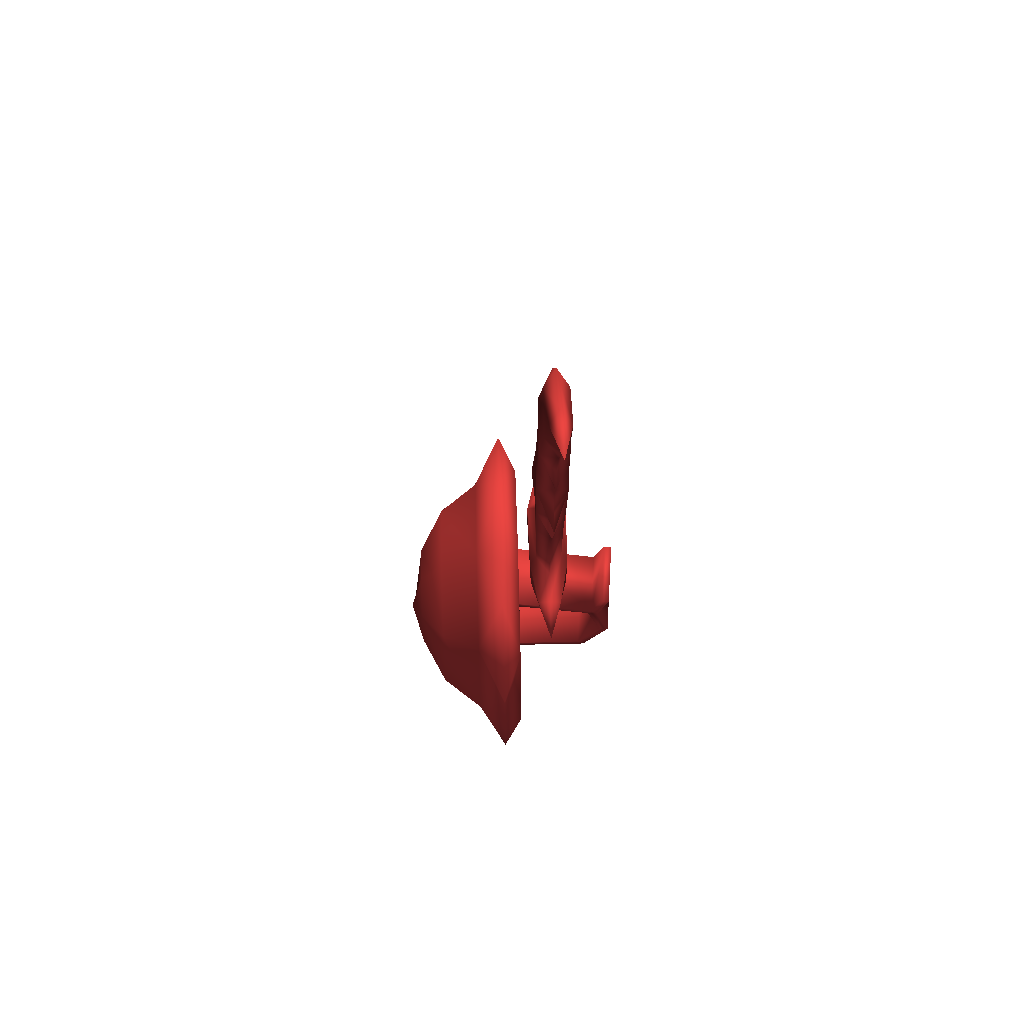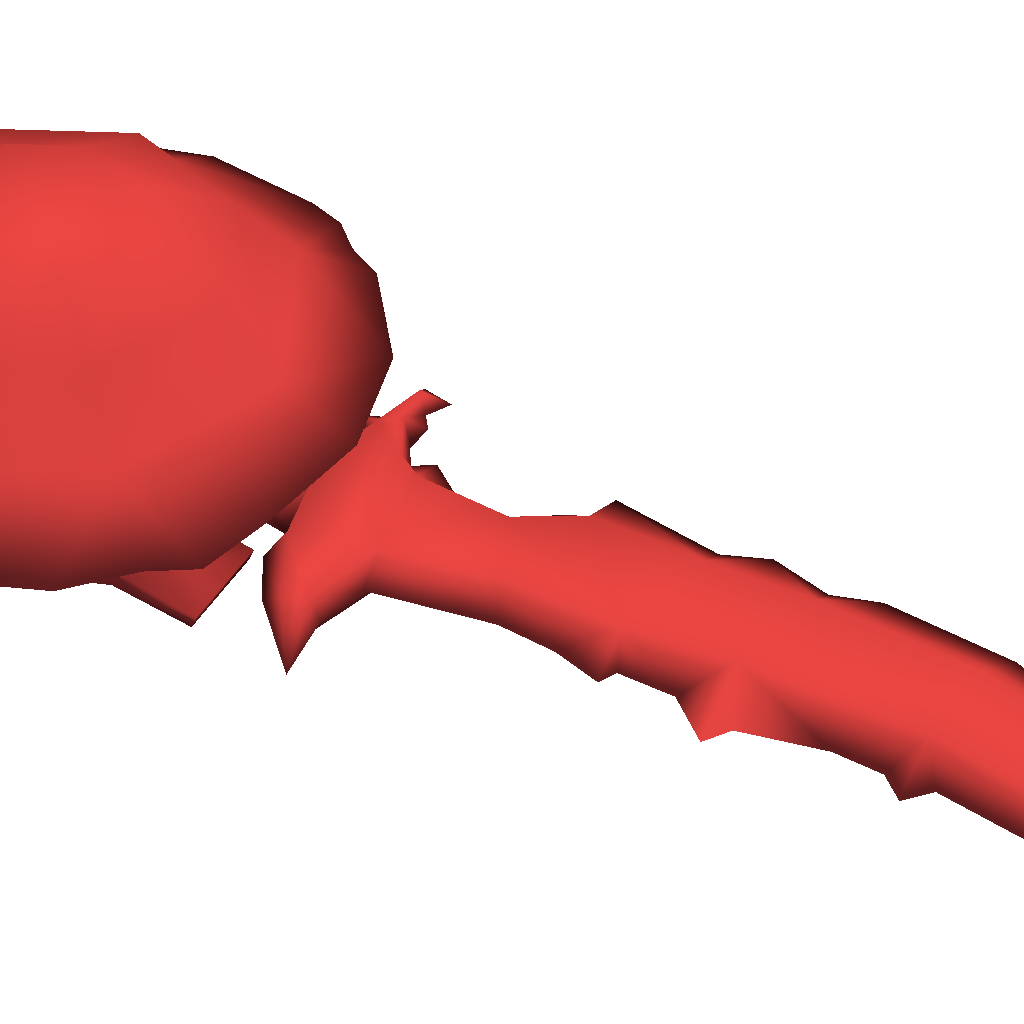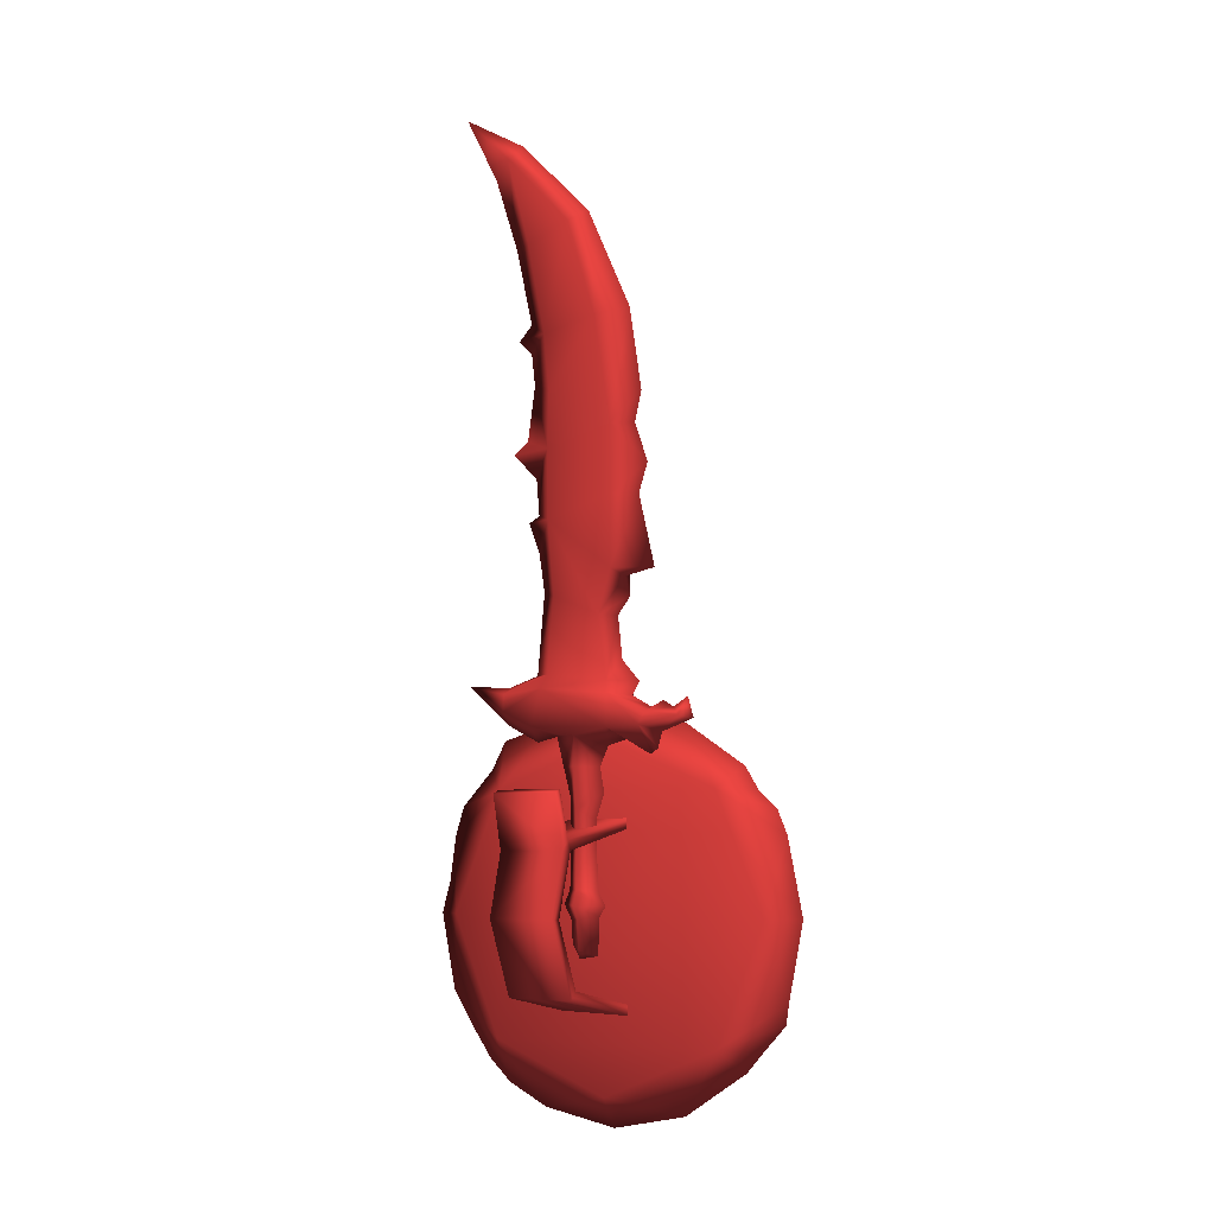
<metadata>
{"format":"obj","ext":"obj","renderer":"f3d","projection":"perspective","resolution":1024,"background":"white","views":[{"elev":69.6,"azim":-91.5,"up":"+Z"},{"elev":42.7,"azim":-64.8,"up":"+Y"},{"elev":-6.0,"azim":30.5,"up":"+Z"}]}
</metadata>
<code>
o mesh_0
v -4.192 -1.332e-06 17.64 1 177 177 177
v -0.1997 -2.461 17.64 1 178 178 178
v -6.406 -2.887 18.85 1 177 177 177
v 5.046 -3.155 18.55 1 178 178 178
v -4.968 -3.021 23.82 1 177 177 177
v 4.96 -3.155 22.96 1 178 178 178
v 4.378 -2 24.6 1 178 178 178
v 7.151 -1.711e-06 22.66 1 178 178 178
v 8.154 -1.847e-06 24.47 1 178 178 178
v 4.378 2 24.6 1 178 178 178
v 5.645 -2.06e-06 27.28 1 178 178 178
v 3.13 2 33.15 1 178 178 178
v 5.001 -2.514e-06 33.07 1 178 178 178
v 6.745 -2.53e-06 35.38 1 178 178 178
v 3.13 -2 33.15 1 178 178 178
v 6.093 -3.755e-06 38.1 1 177 177 177
v 5.316 -2.609 39.01 1 178 178 178
v 10.41 -2.947e-06 38.99 1 178 178 178
v 8.124 -3.682e-06 48.74 1 178 178 178
v 5.04 2.027 48.75 1 178 178 178
v 9.403 -3.924e-06 52.77 1 178 178 178
v 4.832 1.896 57.96 1 178 178 178
v 7.54 -4.364e-06 58.07 1 178 178 178
v 8.514 -4.675e-06 62.22 1 178 178 178
v 4.832 -1.896 57.96 1 178 178 178
v 6.753 -5.531e-06 73.51 1 177 177 177
v 2.652 -2.14 72.43 1 178 178 178
v -2.081 -7.255e-07 9.61 1 178 178 178
v -0.0964 2.162 8.154 1 178 178 178
v -1.981 -3.541e-07 4.69 1 177 177 177
v -0.06566 2 3.008 1 178 178 178
v -2.182 1.462e-07 -1.937 1 177 177 177
v -0.03493 2 -2.138 1 178 178 178
v 0.03055 2.982 -4.045 1 178 178 178
v 2.034 1.765e-07 -2.338 1 177 177 177
v 3.138 4.45e-07 -4.146 1 178 178 178
v -0.03493 -2 -2.138 1 178 178 178
v 0.03055 -2.982 -4.045 1 178 178 178
v -2.985 4.235e-07 -3.945 1 178 178 178
v 0.08344 -2 -5.802 1 178 178 178
v -1.881 4.57e-07 -6.053 1 178 178 178
v -1.78 6.768e-07 -8.965 1 177 177 177
v 0.07756 1.638 -9.718 1 178 178 178
v -0.6762 5.236e-07 -10.87 1 178 178 178
v 2.034 5.043e-07 -10.47 1 177 177 177
v 0.07756 -1.638 -9.718 1 178 178 178
v 1.733 -5.057e-07 6.698 1 177 177 177
v -0.06566 -2 3.008 1 178 178 178
v 0.08344 2 -5.802 1 178 178 178
v 2.234 4.191e-07 -5.551 1 178 178 178
v 2.034 5.043e-07 -10.47 1 178 178 178
v 14.34 -1.268 19.87 1 177 177 177
v 15.98 -1.476e-06 19.55 1 177 177 177
v 15.18 -1.688e-06 22.36 1 178 178 178
v 14.34 1.268 19.87 1 177 177 177
v 13.07 -1.59e-06 21.06 1 178 178 178
v 10.1 1.981 20.55 1 178 178 178
v 11.67 -1.658e-06 21.96 1 178 178 178
v 10.06 -1.59e-06 21.06 1 178 178 178
v 10.1 -1.981 20.55 1 178 178 178
v 9.06 -1.981 18.85 1 178 178 178
v -4.409 -2 25.67 1 178 178 178
v -11.35 -1.797 23.24 1 178 178 178
v -11.69 -1.491 20.99 1 177 177 177
v -17.75 -1.855e-06 24.57 1 178 178 178
v -11.42 -1.556e-06 19.15 1 177 177 177
v -11.69 1.491 20.99 1 177 177 177
v -7.102 -1.279e-06 16.94 1 177 177 177
v -6.406 2.887 18.85 1 177 177 177
v -4.192 -1.332e-06 17.64 1 178 178 178
v -0.1997 2.461 17.64 1 178 178 178
v 6.753 -5.531e-06 73.51 1 178 178 178
v 0.4731 -6.358e-06 87.27 1 178 178 178
v -1.707 -1.803 85.84 1 178 178 178
v -5.061 -2.14 70.83 1 178 178 178
v -7.751 -1.803 83.22 1 178 178 178
v -8.327 -5.509e-06 72.73 1 178 178 178
v -10.66 -6.297e-06 83.13 1 178 178 178
v -5.061 2.14 70.83 1 178 178 178
v -7.751 1.803 83.22 1 178 178 178
v 2.652 2.14 72.43 1 178 178 178
v -1.707 1.803 85.84 1 178 178 178
v -4.192 -1.332e-06 17.64 1 177 177 177
v -0.2839 2.517 13.63 1 178 178 178
v -3.185 -1.277e-06 13.73 1 178 178 178
v -2.081 -7.255e-07 9.61 1 177 177 177
v -0.2839 -2.517 13.63 1 178 178 178
v -0.0964 -2.162 8.154 1 178 178 178
v 2.335 -1.029e-06 13.63 1 178 178 178
v 2.937 -9.219e-07 10.31 1 178 178 178
v -7.202 -1.938e-06 25.67 1 178 178 178
v -3.473 -2.108 35.82 1 177 177 177
v -6.193 -2.545e-06 36.58 1 178 178 178
v -4.337 -2.216 45.97 1 177 177 177
v -6.983 -3.151e-06 41.76 1 178 178 178
v -8.558 -3.47e-06 45.99 1 177 177 177
v -4.337 2.216 45.97 1 177 177 177
v -4.337 2.216 45.97 1 178 178 178
v -8.558 -3.47e-06 45.99 1 178 178 178
v -7.05 -3.538e-06 46.88 1 178 178 178
v -4.337 -2.216 45.97 1 178 178 178
v -4.316 -2.39 55.31 1 178 178 178
v 5.04 -2.027 48.75 1 178 178 178
v -3.185 -1.277e-06 13.73 1 178 178 178
v -0.2839 -2.517 13.63 1 177 177 177
v -0.1997 -2.461 17.64 1 178 178 178
v 3.539 -1.233e-06 16.34 1 178 178 178
v -0.2839 2.517 13.63 1 178 178 178
v -0.1997 2.461 17.64 1 178 178 178
v -3.473 -2.108 35.82 1 178 178 178
v 14.34 1.268 19.87 1 178 178 178
v 9.06 1.981 18.85 1 178 178 178
v 11.45 -1.355e-06 17.94 1 177 177 177
v 10.85 -1.196e-06 15.83 1 178 178 178
v 9.762 -1.142e-06 15.13 1 177 177 177
v 4.832 1.896 57.96 1 177 177 177
v -4.316 2.39 55.31 1 178 178 178
v -7.478 -3.909e-06 51.8 1 177 177 177
v 5.046 3.155 18.55 1 178 178 178
v 3.539 -1.233e-06 16.34 1 178 178 178
v 8.859 -1.34e-06 17.74 1 178 178 178
v 9.762 -1.142e-06 15.13 1 178 178 178
v 9.06 -1.981 18.85 1 177 177 177
v -4.223 -2.214 63 1 178 178 178
v -7.796 -4.88e-06 64.41 1 178 178 178
v -4.316 -2.39 55.31 1 178 178 178
v -8.865 -4.303e-06 57.03 1 178 178 178
v -10.98 -4.175e-06 55.33 1 177 177 177
v -10.28 -5.357e-06 70.66 1 178 178 178
v -8.301 -5.206e-06 68.71 1 178 178 178
v -4.223 2.214 63 1 178 178 178
v 10.06 -1.59e-06 21.06 1 177 177 177
v 4.96 3.155 22.96 1 178 178 178
v -4.409 2 25.67 1 178 178 178
v -3.473 2.108 35.82 1 178 178 178
v -4.968 3.021 23.82 1 177 177 177
v -11.35 1.797 23.24 1 178 178 178
v -11.52 -1.832e-06 24.27 1 178 178 178
v -17.75 -1.855e-06 24.57 1 177 177 177
v -1.981 -3.541e-07 4.69 1 178 178 178
v -14.07 -7.085e-06 93.45 1 178 178 178
v -11.21 -1.531 95.55 1 177 177 177
v -1.707 -1.803 85.84 1 177 177 177
v 0.4731 -6.358e-06 87.27 1 177 177 177
v -11.21 -1.531 95.55 1 178 178 178
v -9.871 -7.389e-06 97.6 1 178 178 178
v -18.88 -7.79e-06 102.6 1 177 177 177
v -11.21 1.531 95.55 1 178 178 178
v -14.07 -7.085e-06 93.45 1 177 177 177
v -10.98 -4.175e-06 55.33 1 178 178 178
v -4.409 -2 25.67 1 177 177 177
v 14.34 -1.268 19.87 1 178 178 178
v 4.832 -1.896 57.96 1 177 177 177
v -3.473 2.108 35.82 1 177 177 177
v 5.316 2.609 39.01 1 178 178 178
v -10.98 -4.175e-06 55.33 1 177 177 177
v -8.865 -4.303e-06 57.03 1 178 178 178
v 9.06 1.981 18.85 1 177 177 177
v -11.21 1.531 95.55 1 177 177 177
v -14.07 -7.085e-06 93.45 1 178 178 178
v -14.07 -7.085e-06 93.45 1 177 177 177
v -1.707 1.803 85.84 1 177 177 177
v -10.98 -4.175e-06 55.33 1 178 178 178
v 1.733 -5.057e-07 6.698 1 178 178 178
v -4.409 2 25.67 1 177 177 177
f 1 2 3
f 2 4 3
f 3 4 5
f 4 6 5
f 5 6 7
f 6 8 7
f 7 8 9
f 8 10 9
f 9 10 11
f 10 12 11
f 11 12 13
f 12 14 13
f 13 14 15
f 14 16 15
f 15 16 17
f 16 18 17
f 17 18 19
f 18 20 19
f 19 20 21
f 20 22 21
f 21 22 23
f 22 24 23
f 23 24 25
f 24 26 25
f 25 26 27
f 28 29 30
f 29 31 30
f 30 31 32
f 31 33 32
f 32 33 34
f 33 35 34
f 34 35 36
f 35 37 36
f 36 37 38
f 37 39 38
f 38 39 40
f 39 41 40
f 40 41 42
f 41 43 42
f 42 43 44
f 43 45 44
f 44 45 46
f 47 48 37
f 48 32 37
f 37 32 39
f 32 34 39
f 39 34 41
f 34 49 41
f 41 49 43
f 49 50 43
f 43 50 51
f 50 40 51
f 51 40 46
f 40 42 46
f 46 42 44
f 52 53 54
f 53 55 54
f 54 55 56
f 55 57 56
f 56 57 58
f 57 59 58
f 58 59 60
f 59 6 60
f 60 6 61
f 6 4 61
f 13 15 7
f 15 62 7
f 7 62 5
f 62 63 5
f 5 63 64
f 63 65 64
f 64 65 66
f 65 67 66
f 66 67 68
f 67 69 68
f 68 69 70
f 69 71 70
f 72 73 27
f 73 74 27
f 27 74 75
f 74 76 75
f 75 76 77
f 76 78 77
f 77 78 79
f 78 80 79
f 79 80 81
f 80 82 81
f 81 82 72
f 82 73 72
f 83 84 85
f 84 86 85
f 85 86 87
f 86 88 87
f 87 88 89
f 88 90 89
f 89 90 84
f 90 29 84
f 84 29 86
f 91 92 93
f 92 94 93
f 93 94 95
f 94 96 95
f 95 96 97
f 98 99 100
f 99 101 100
f 100 101 102
f 101 103 102
f 102 103 25
f 103 21 25
f 25 21 23
f 104 105 106
f 105 89 106
f 106 89 107
f 89 108 107
f 107 108 109
f 19 103 17
f 103 101 17
f 17 101 15
f 101 110 15
f 15 110 62
f 57 111 112
f 111 113 112
f 112 113 114
f 113 61 114
f 114 61 115
f 116 20 117
f 20 98 117
f 117 98 118
f 98 100 118
f 118 100 102
f 71 119 120
f 119 121 120
f 120 121 4
f 121 122 4
f 4 122 123
f 27 75 124
f 75 125 124
f 124 125 126
f 125 127 126
f 126 127 128
f 77 129 75
f 129 130 75
f 75 130 125
f 130 79 125
f 125 79 131
f 79 81 131
f 131 81 116
f 6 132 8
f 132 133 8
f 8 133 10
f 133 134 10
f 10 134 12
f 134 135 12
f 12 135 98
f 57 112 133
f 112 119 133
f 133 119 136
f 119 69 136
f 136 69 137
f 69 67 137
f 137 67 65
f 91 137 138
f 137 139 138
f 138 139 63
f 32 48 140
f 48 88 140
f 140 88 28
f 13 7 11
f 7 9 11
f 141 78 142
f 78 76 142
f 143 144 145
f 144 146 145
f 145 146 147
f 146 148 147
f 142 147 149
f 74 145 76
f 126 150 118
f 63 151 138
f 151 91 138
f 66 68 64
f 68 3 64
f 64 3 5
f 60 61 152
f 61 113 152
f 152 113 53
f 113 111 53
f 58 60 56
f 60 52 56
f 56 52 54
f 2 120 4
f 126 153 124
f 153 27 124
f 49 36 50
f 36 38 50
f 50 38 40
f 3 68 70
f 95 154 93
f 154 134 93
f 93 134 91
f 33 31 35
f 31 47 35
f 35 47 37
f 98 20 155
f 20 18 155
f 155 18 16
f 22 81 24
f 81 26 24
f 156 157 117
f 157 125 117
f 117 125 131
f 122 121 158
f 121 119 158
f 159 80 160
f 80 78 160
f 161 147 159
f 80 148 82
f 148 146 162
f 146 144 162
f 130 129 79
f 118 163 117
f 16 14 155
f 14 12 155
f 155 12 98
f 57 133 59
f 114 115 112
f 136 134 133
f 117 131 116
f 83 104 106
f 31 29 47
f 88 164 90
f 164 29 90
f 48 47 88
f 84 83 109
f 92 91 62
f 103 19 21
f 119 71 69
f 129 77 79
f 137 91 165
f 36 49 34
f 154 95 97
f 134 136 137
o mesh_1
v 1.171e-06 21.51 3.044 1 178 178 178
v 6.112 21.51 0.5122 1 178 178 178
v -4.896e-07 22.82 -5.6 1 178 178 178
v 8.644 21.51 -5.6 1 178 178 178
v 6.112 21.51 -11.71 1 178 178 178
v 7.842 19.65 -13.44 1 178 178 178
v -4.389e-06 21.51 -14.24 1 178 178 178
v -1.001e-05 17.79 -21.57 1 178 178 178
v -6.112 21.51 -11.71 1 178 178 178
v -7.722 19.59 -14.3 1 178 178 178
v -8.644 21.51 -5.6 1 178 178 178
v -15.97 17.79 -5.6 1 178 178 178
v -6.112 21.51 0.5122 1 178 178 178
v -11.29 17.79 5.694 1 178 178 178
v 2.269e-06 19.65 5.627 1 178 178 178
v 11.29 17.79 5.694 1 178 178 178
v 15.97 17.79 -5.6 1 178 178 178
v 11.29 17.79 -16.89 1 178 178 178
v -9.961e-06 14.78 -23.74 1 178 178 178
v -11.29 17.79 -16.89 1 178 178 178
v -14.76 11.78 -20.36 1 178 178 178
v -20.87 11.78 -5.6 1 178 178 178
v -14.76 11.78 9.156 1 178 178 178
v 3.557e-06 17.79 10.37 1 178 178 178
v 3.509e-06 11.78 15.27 1 178 178 178
v 14.76 11.78 9.156 1 178 178 178
v 17.76 14.34 -5.6 1 178 178 178
v 20.87 11.78 -5.6 1 178 178 178
v 14.76 11.78 -20.36 1 178 178 178
v 25.23 7.605 -16.05 1 178 178 178
v 24.83 7.604 -18.79 1 178 178 178
v 3.526 4.973 -18.24 1 178 178 178
v 2.81 -6.76 -14.47 1 178 178 178
v 2.724 -7.742 -15.6 1 178 178 178
v 2.505 -10.24 -5.559 1 178 178 178
v 2.378 -11.7 -5.559 1 178 178 178
v 2.709 -7.916 2.942 1 178 178 178
v 2.542 -9.586 2.913 1 178 178 178
v 2.663 -8.436 4.31 1 178 178 178
v 2.406 -11.15 10.11 1 178 178 178
v 2.356 -9.882 10.61 1 178 178 178
v -7.316 -10.3 10.11 1 178 178 178
v -7.366 -9.031 10.61 1 178 178 178
v -7.179 -8.736 2.913 1 178 178 178
v -7.059 -7.586 4.31 1 178 178 178
v -7.013 -7.065 2.942 1 178 178 178
v -27.31 7.605 -5.6 1 178 178 178
v -26.12 7.604 -1.366 1 178 178 178
v -25.23 7.605 4.851 1 178 178 178
v -23.93 7.604 8.839 1 178 178 178
v -19.31 7.605 13.71 1 178 178 178
v -3.056 23.29 -2.544 1 178 178 178
v -10.45 7.605 19.63 1 178 178 178
v 5.456e-06 7.605 21.71 1 178 178 178
v 10.45 7.605 19.63 1 178 178 178
v 19.31 7.605 13.71 1 178 178 178
v 21.32 7.604 10.49 1 178 178 178
v 10.45 7.605 -30.83 1 178 178 178
v -1.525e-05 7.605 -32.91 1 178 178 178
v -9.961e-06 11.78 -26.47 1 178 178 178
v -10.45 7.605 -30.83 1 178 178 178
v -16.16 7.604 -27.9 1 178 178 178
v -19.31 7.605 -24.91 1 178 178 178
v 23.86 7.604 8.132 1 178 178 178
v 25.23 7.605 4.851 1 178 178 178
v 27.31 7.605 -5.6 1 178 178 178
v 25.23 7.605 -16.05 1 178 178 178
v 23.2 4.8 -5.6 1 178 178 178
v 16.41 4.8 -22.01 1 178 178 178
v 16.41 4.8 10.81 1 178 178 178
v -16.41 4.8 -22.01 1 178 178 178
v -16.41 4.8 10.81 1 178 178 178
v -23.2 4.8 -5.6 1 178 178 178
v -25.23 7.605 4.851 1 178 178 178
v -26.12 7.604 -1.366 1 178 178 178
v -27.31 7.605 -5.6 1 178 178 178
v -25.23 7.605 -16.05 1 178 178 178
v -21.8 7.604 -21.34 1 178 178 178
v -19.31 7.605 -24.91 1 178 178 178
v -10.45 7.605 -30.83 1 178 178 178
v -1.525e-05 7.605 -32.91 1 178 178 178
v -1.303e-05 4.8 -28.8 1 178 178 178
v 10.45 7.605 -30.83 1 178 178 178
v 19.31 7.605 -24.91 1 178 178 178
v 21.65 7.604 -22.24 1 178 178 178
v 21.32 7.604 10.49 1 178 178 178
v 19.31 7.605 13.71 1 178 178 178
v 10.45 7.605 19.63 1 178 178 178
v 4.561e-06 4.8 17.6 1 178 178 178
v 5.456e-06 7.605 21.71 1 178 178 178
v -10.45 7.605 19.63 1 178 178 178
v -6.27 4.973 5.447 1 178 178 178
v -7.013 -7.065 2.942 1 178 178 178
v -6.269 4.987 6.845 1 178 178 178
v -7.059 -7.586 4.31 1 178 178 178
v 3.526 4.973 7.155 1 178 178 178
v 2.663 -8.436 4.31 1 178 178 178
v 3.525 4.959 5.724 1 178 178 178
v 2.709 -7.916 2.942 1 178 178 178
v -7.344 -10.85 -5.559 1 178 178 178
v -6.998 -6.891 -15.6 1 178 178 178
v -6.269 4.987 -17.96 1 178 178 178
v -6.27 4.973 -16.57 1 178 178 178
v -6.912 -5.909 -14.47 1 178 178 178
v -7.216 -9.388 -5.559 1 178 178 178
v -7.013 -7.065 2.942 1 178 178 178
v 2.505 -10.24 -5.559 1 178 178 178
v -7.216 -9.388 -5.559 1 178 178 178
v 2.81 -6.76 -14.47 1 178 178 178
v -6.912 -5.909 -14.47 1 178 178 178
v 3.525 4.959 -16.81 1 178 178 178
v -6.27 4.973 -16.57 1 178 178 178
v -25.23 7.605 -16.05 1 178 178 178
v -21.8 7.604 -21.34 1 178 178 178
v 21.65 7.604 -22.24 1 178 178 178
v 19.31 7.605 -24.91 1 178 178 178
v -17.18 7.604 17.63 1 178 178 178
v -17.18 7.604 17.63 1 178 178 178
v -19.31 7.605 13.71 1 178 178 178
v -23.93 7.604 8.839 1 178 178 178
v -16.16 7.604 -27.9 1 178 178 178
v 23.86 7.604 8.132 1 178 178 178
v 25.23 7.605 4.851 1 178 178 178
v 27.31 7.605 -5.6 1 178 178 178
v 24.83 7.604 -18.79 1 178 178 178
v -7.013 -7.065 2.942 1 178 178 178
v -6.27 4.973 5.447 1 178 178 178
v 2.709 -7.916 2.942 1 178 178 178
v 3.525 4.959 5.724 1 178 178 178
v 2.663 -8.436 4.31 1 178 178 178
v -7.059 -7.586 4.31 1 178 178 178
v 3.525 4.959 -16.81 1 178 178 178
v 2.709 -7.916 2.942 1 178 178 178
f 166 167 168
f 167 169 168
f 168 169 170
f 169 171 170
f 170 171 172
f 171 173 172
f 172 173 174
f 173 175 174
f 174 175 176
f 175 177 176
f 176 177 178
f 177 179 178
f 178 179 166
f 179 180 166
f 166 180 167
f 180 181 167
f 167 181 169
f 181 182 169
f 169 182 171
f 182 183 171
f 171 183 173
f 183 184 173
f 173 184 185
f 184 186 185
f 185 186 177
f 186 187 177
f 177 187 179
f 187 188 179
f 179 188 189
f 188 190 189
f 189 190 181
f 190 191 181
f 181 191 192
f 191 193 192
f 192 193 194
f 193 195 194
f 194 195 196
f 197 198 199
f 198 200 199
f 199 200 201
f 200 202 201
f 201 202 203
f 202 204 203
f 203 204 205
f 204 206 205
f 205 206 207
f 206 208 207
f 207 208 209
f 208 210 209
f 209 210 211
f 212 213 187
f 213 214 187
f 187 214 188
f 214 215 188
f 188 215 216
f 172 174 168
f 174 176 168
f 168 176 217
f 176 178 217
f 217 178 166
f 218 219 190
f 219 220 190
f 190 220 191
f 220 221 191
f 191 221 222
f 223 224 225
f 224 226 225
f 225 226 186
f 226 227 186
f 186 227 228
f 222 229 191
f 229 230 191
f 191 230 193
f 230 231 193
f 193 231 195
f 225 184 194
f 184 183 194
f 194 183 192
f 183 182 192
f 192 182 181
f 232 233 234
f 233 235 234
f 234 235 236
f 235 237 236
f 236 237 238
f 237 239 238
f 238 239 240
f 240 241 238
f 241 242 238
f 238 242 236
f 242 243 236
f 236 243 244
f 245 246 247
f 246 248 247
f 247 248 234
f 248 249 234
f 234 249 250
f 251 252 235
f 252 253 235
f 235 253 254
f 253 255 254
f 254 255 256
f 257 258 259
f 258 260 259
f 259 260 261
f 260 262 261
f 261 262 263
f 262 264 263
f 207 209 203
f 209 265 203
f 203 265 201
f 265 266 201
f 201 266 199
f 266 267 199
f 199 267 197
f 268 266 269
f 266 265 269
f 269 265 270
f 265 209 270
f 270 209 211
f 271 272 273
f 272 274 273
f 273 274 275
f 274 276 275
f 275 276 277
f 212 187 278
f 187 186 278
f 278 186 279
f 186 228 279
f 166 168 217
f 172 168 170
f 280 281 194
f 281 223 194
f 194 223 225
f 216 282 188
f 282 218 188
f 188 218 190
f 283 284 237
f 284 285 237
f 237 285 239
f 244 286 236
f 286 245 236
f 236 245 247
f 235 254 237
f 254 256 237
f 237 256 283
f 287 235 288
f 235 233 288
f 288 233 289
f 232 234 290
f 234 250 290
f 196 280 194
f 173 185 175
f 185 177 175
f 179 189 180
f 189 181 180
f 236 247 234
f 291 292 293
f 292 294 293
f 203 205 207
f 295 296 206
f 296 208 206
f 198 197 297
f 184 225 186
f 233 232 289
f 266 268 267
f 272 271 298
f 235 287 251

</code>
